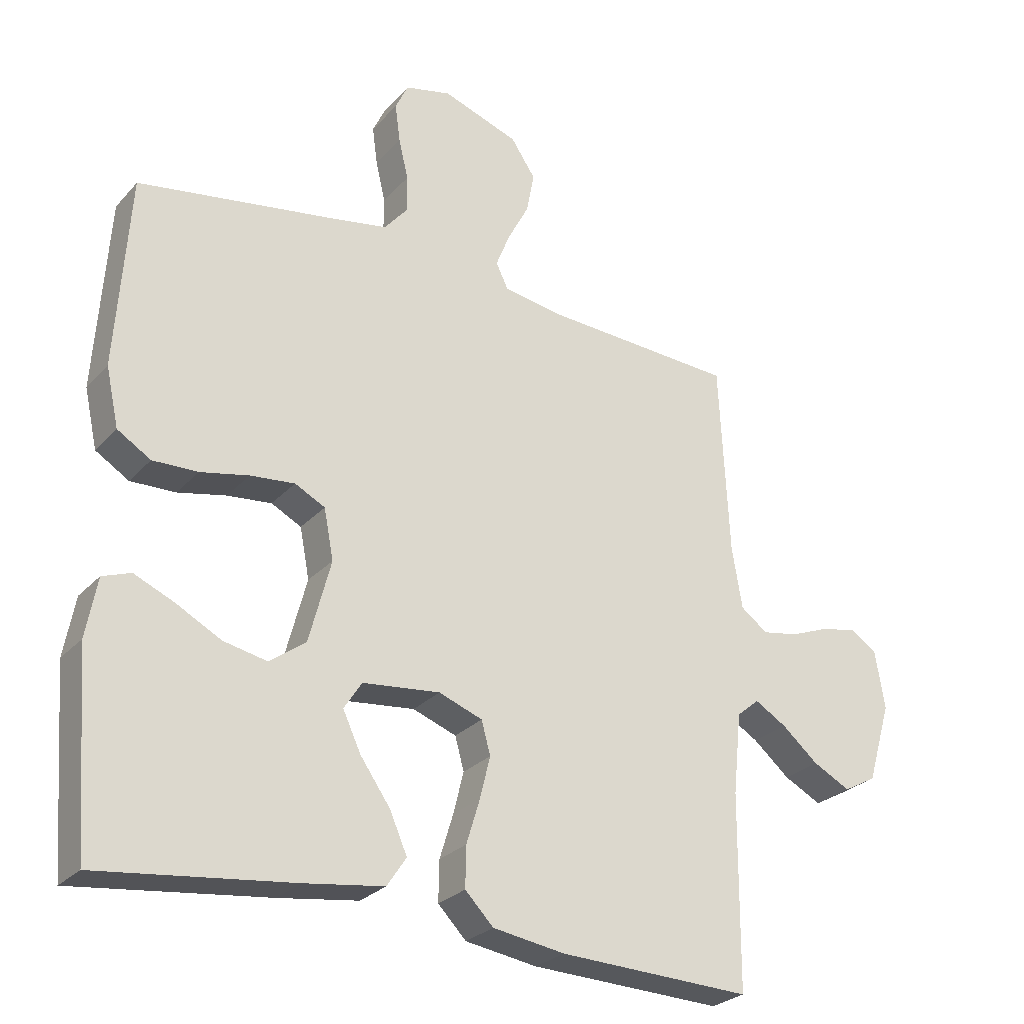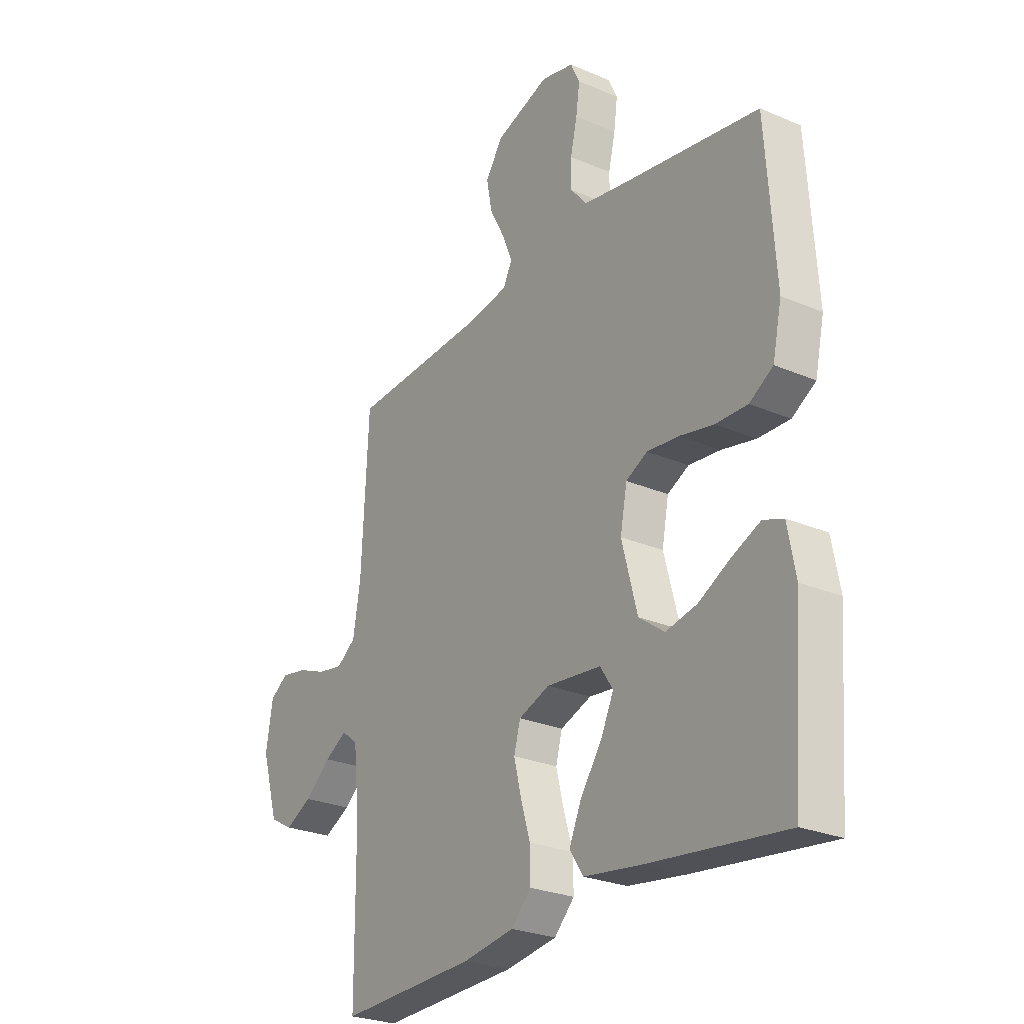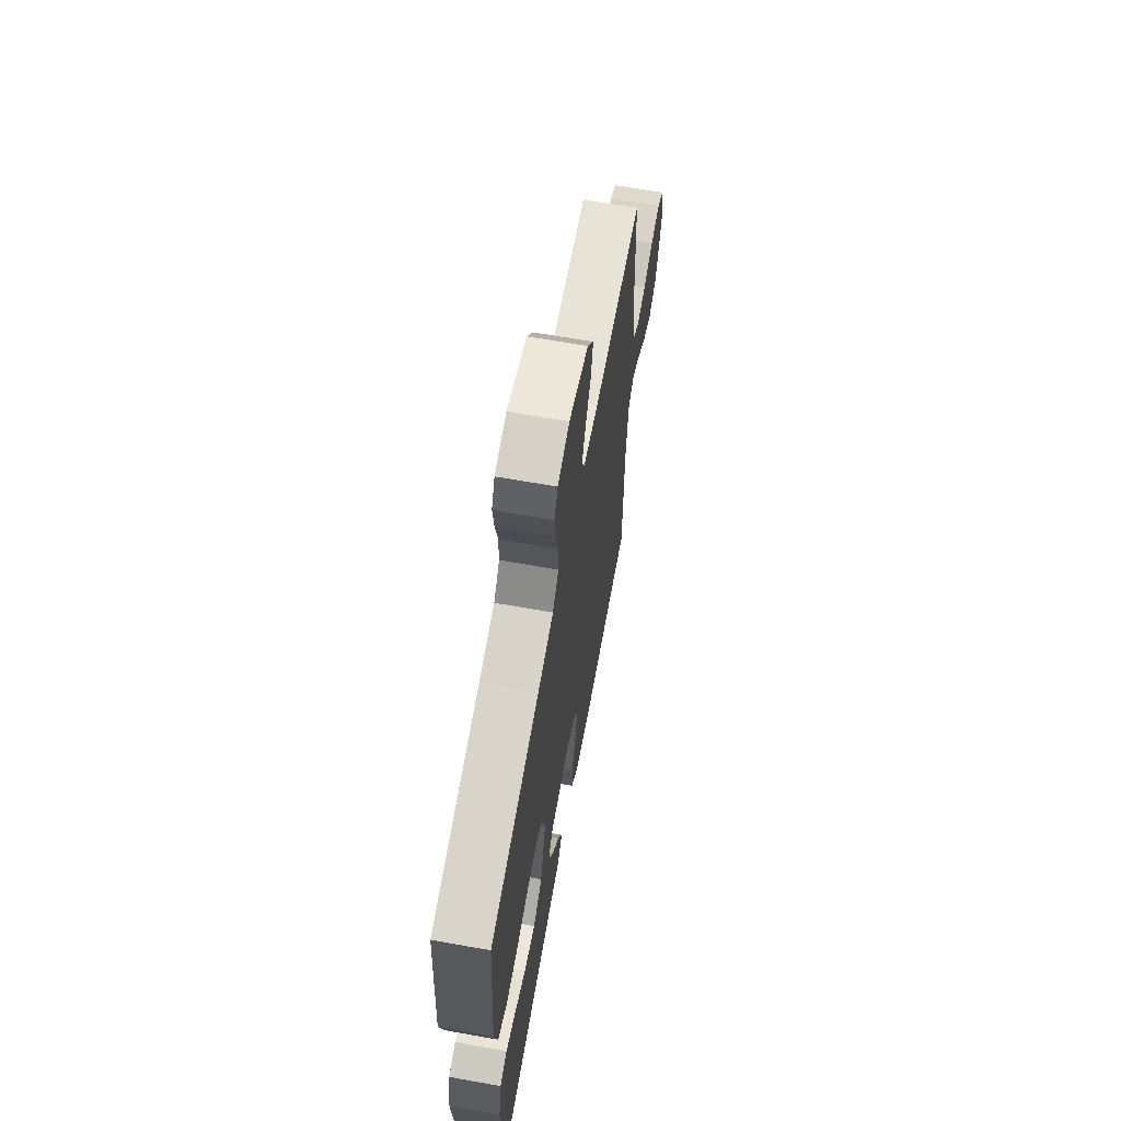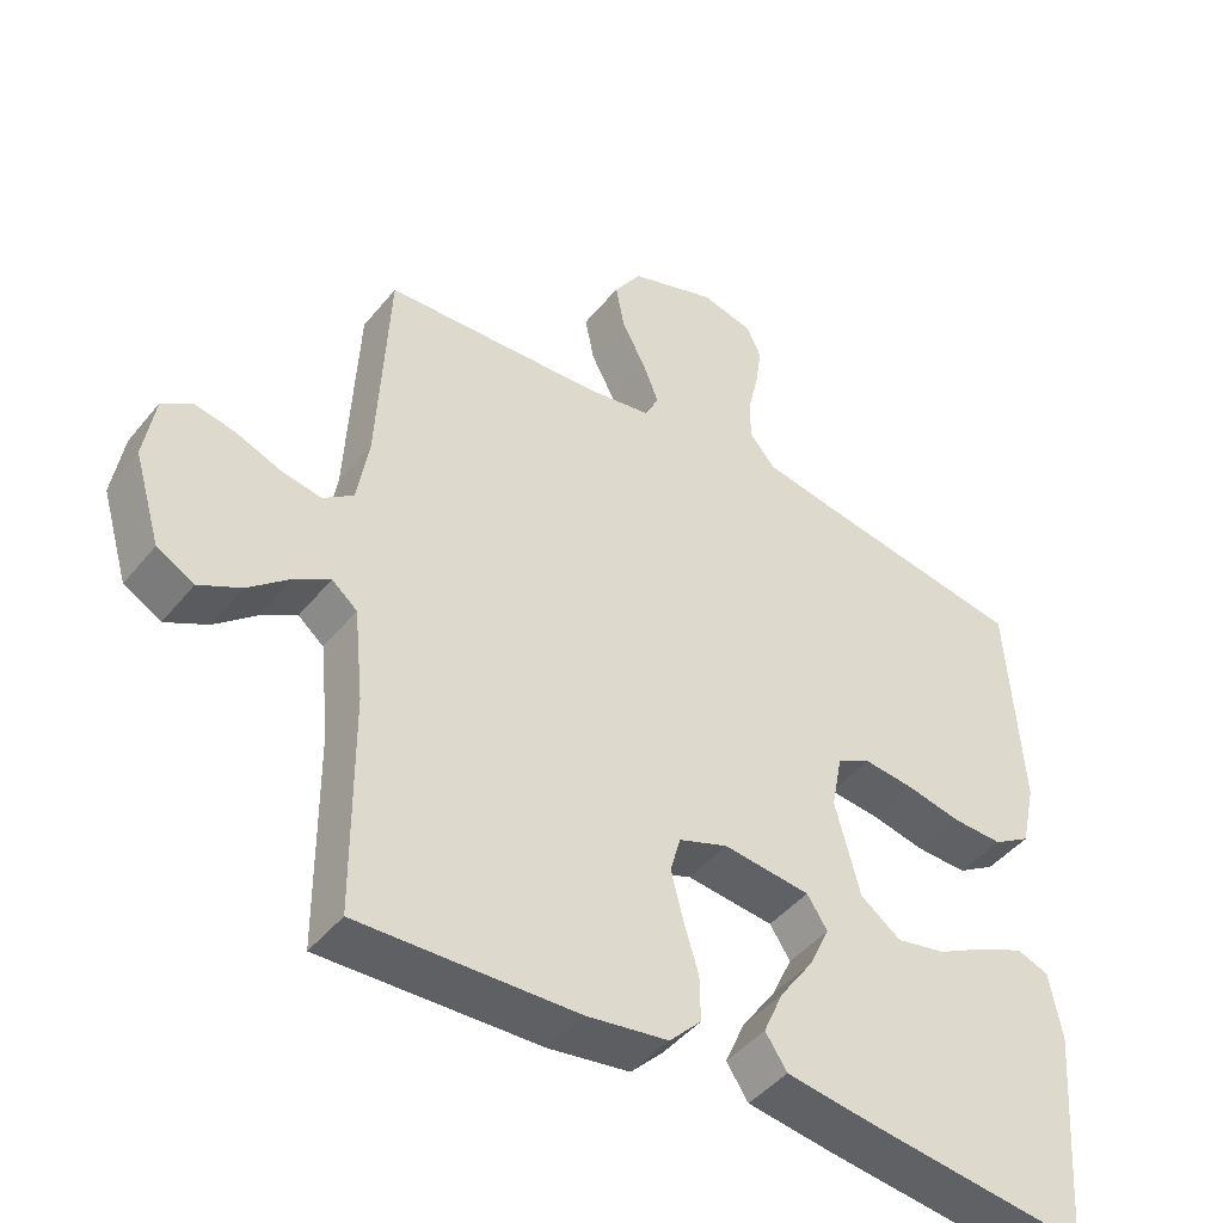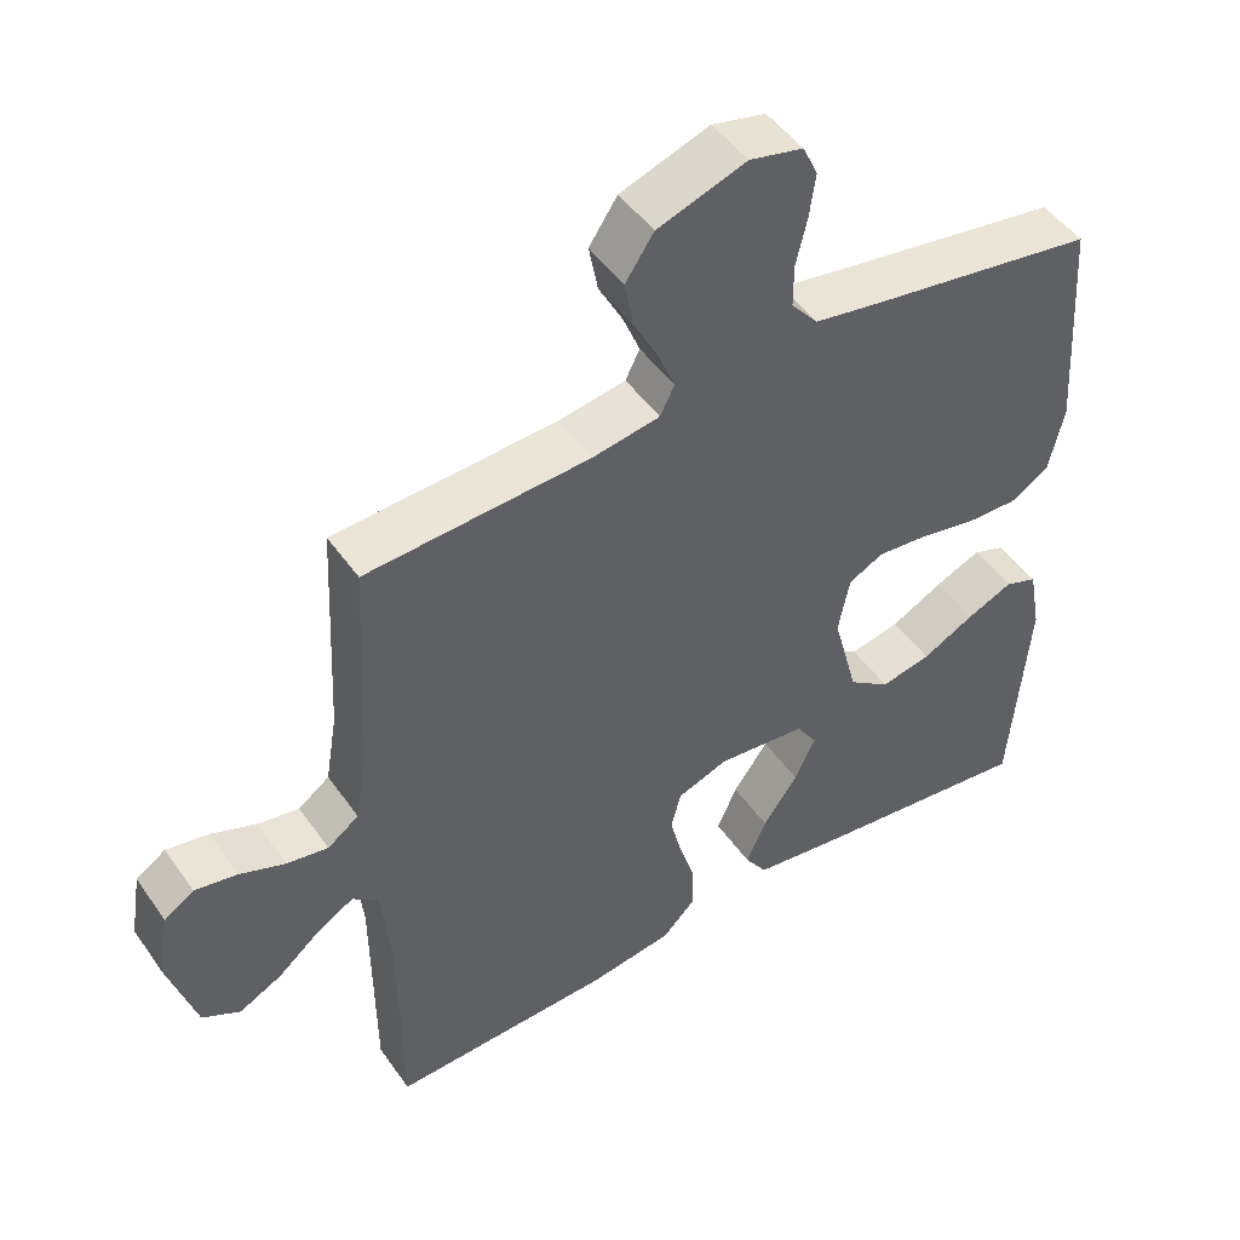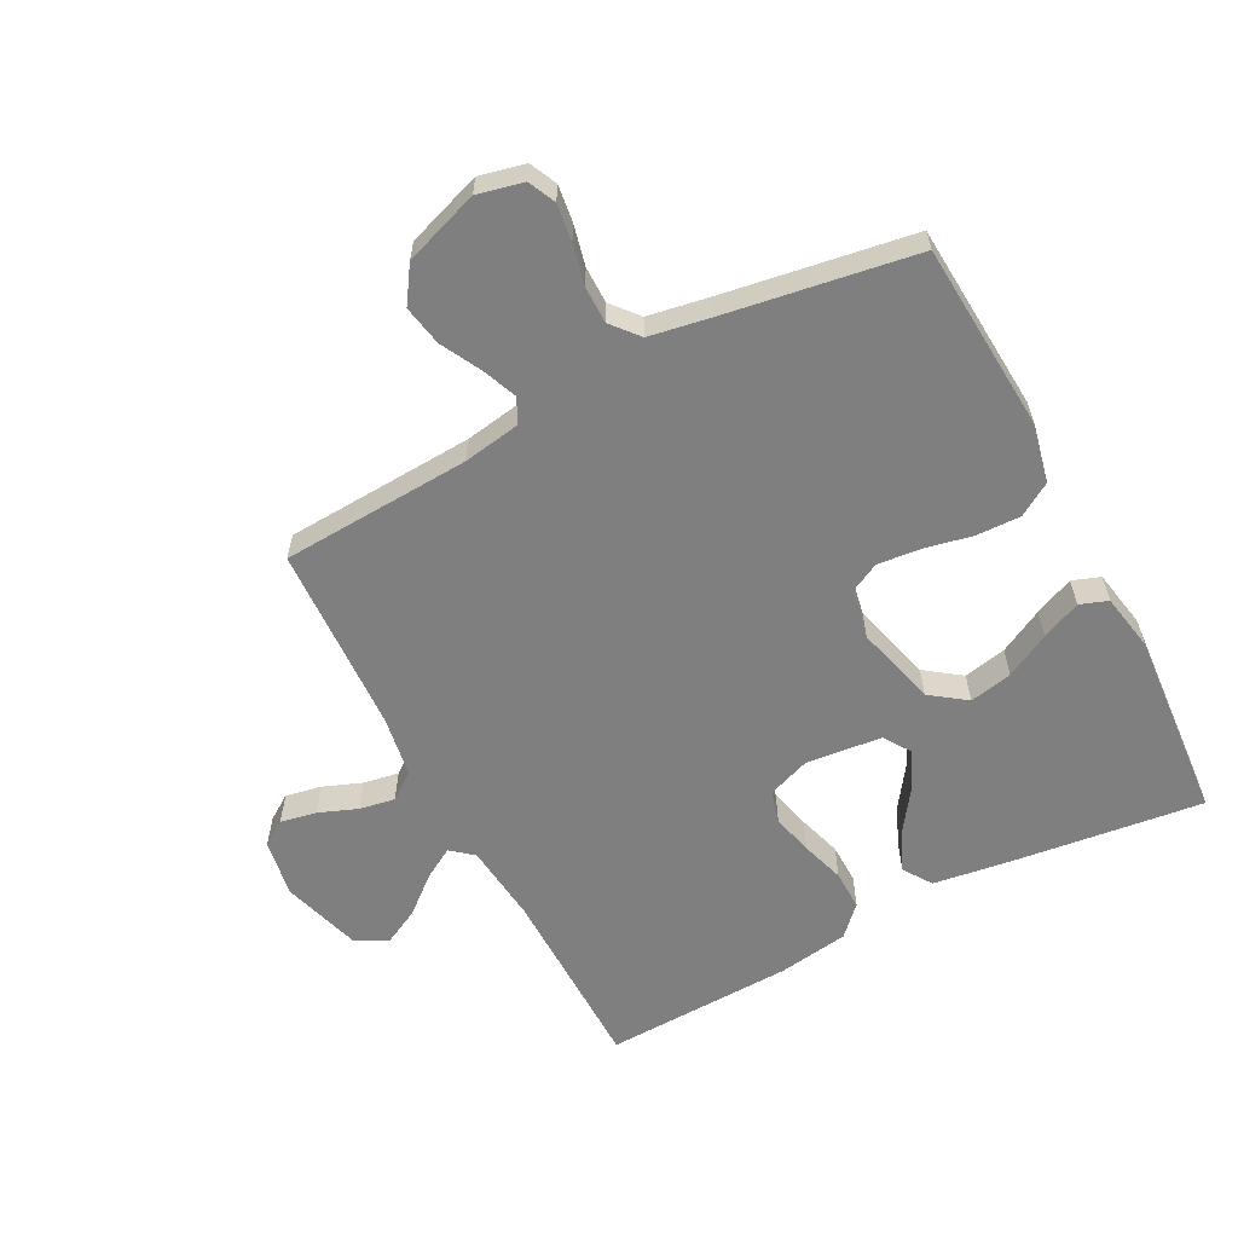
<metadata>
{"format":"obj","ext":"obj","renderer":"f3d","projection":"perspective","resolution":1024,"background":"white","views":[{"elev":-27.0,"azim":147.7,"up":"+Z"},{"elev":-26.3,"azim":56.0,"up":"+Z"},{"elev":65.3,"azim":100.2,"up":"+Z"},{"elev":-44.9,"azim":-36.3,"up":"+Z"},{"elev":48.3,"azim":-33.4,"up":"+Z"},{"elev":-59.8,"azim":27.8,"up":"+Y"}]}
</metadata>
<code>
v -0.5 0.07 -0.5
v -0.502 0.07 -0.2
v -0.515 0.07 -0.074
v -0.55 0.07 -0.045
v -0.599 0.07 -0.074
v -0.656 0.07 -0.122
v -0.714 0.07 -0.152
v -0.765 0.07 -0.124
v -0.802 0.07 0
v -0.787 0.07 0.091
v -0.747 0.07 0.118
v -0.69 0.07 0.107
v -0.629 0.07 0.083
v -0.573 0.07 0.073
v -0.531 0.07 0.104
v -0.515 0.07 0.2
v -0.5 0.07 0.5
v -0.2 0.07 0.516
v -0.109 0.07 0.531
v -0.09 0.07 0.57
v -0.112 0.07 0.625
v -0.145 0.07 0.688
v -0.157 0.07 0.752
v -0.119 0.07 0.809
v 0 0.07 0.85
v 0.072 0.07 0.833
v 0.092 0.07 0.79
v 0.084 0.07 0.731
v 0.069 0.07 0.667
v 0.069 0.07 0.609
v 0.105 0.07 0.566
v 0.2 0.07 0.549
v 0.5 0.07 0.5
v 0.52 0.07 0.2
v 0.5 0.07 0.109
v 0.448 0.07 0.077
v 0.378 0.07 0.079
v 0.303 0.07 0.095
v 0.234 0.07 0.102
v 0.187 0.07 0.078
v 0.172 0.07 0
v 0.206 0.07 -0.129
v 0.262 0.07 -0.17
v 0.33 0.07 -0.156
v 0.4 0.07 -0.119
v 0.462 0.07 -0.092
v 0.506 0.07 -0.108
v 0.523 0.07 -0.2
v 0.5 0.07 -0.5
v 0.2 0.07 -0.463
v 0.076 0.07 -0.445
v 0.046 0.07 -0.4
v 0.073 0.07 -0.338
v 0.12 0.07 -0.271
v 0.148 0.07 -0.211
v 0.12 0.07 -0.168
v 0 0.07 -0.155
v -0.068 0.07 -0.18
v -0.082 0.07 -0.231
v -0.066 0.07 -0.296
v -0.045 0.07 -0.365
v -0.044 0.07 -0.428
v -0.088 0.07 -0.473
v -0.2 0.07 -0.49
v -0.5 0 -0.5
v -0.502 0 -0.2
v -0.515 0 -0.074
v -0.55 0 -0.045
v -0.599 0 -0.074
v -0.656 0 -0.122
v -0.714 0 -0.152
v -0.765 0 -0.124
v -0.802 0 0
v -0.787 0 0.091
v -0.747 0 0.118
v -0.69 0 0.107
v -0.629 0 0.083
v -0.573 0 0.073
v -0.531 0 0.104
v -0.515 0 0.2
v -0.5 0 0.5
v -0.2 0 0.516
v -0.109 0 0.531
v -0.09 0 0.57
v -0.112 0 0.625
v -0.145 0 0.688
v -0.157 0 0.752
v -0.119 0 0.809
v 0 0 0.85
v 0.072 0 0.833
v 0.092 0 0.79
v 0.084 0 0.731
v 0.069 0 0.667
v 0.069 0 0.609
v 0.105 0 0.566
v 0.2 0 0.549
v 0.5 0 0.5
v 0.52 0 0.2
v 0.5 0 0.109
v 0.448 0 0.077
v 0.378 0 0.079
v 0.303 0 0.095
v 0.234 0 0.102
v 0.187 0 0.078
v 0.172 0 0
v 0.206 0 -0.129
v 0.262 0 -0.17
v 0.33 0 -0.156
v 0.4 0 -0.119
v 0.462 0 -0.092
v 0.506 0 -0.108
v 0.523 0 -0.2
v 0.5 0 -0.5
v 0.2 0 -0.463
v 0.076 0 -0.445
v 0.046 0 -0.4
v 0.073 0 -0.338
v 0.12 0 -0.271
v 0.148 0 -0.211
v 0.12 0 -0.168
v 0 0 -0.155
v -0.068 0 -0.18
v -0.082 0 -0.231
v -0.066 0 -0.296
v -0.045 0 -0.365
v -0.044 0 -0.428
v -0.088 0 -0.473
v -0.2 0 -0.49
f 64 1 2
f 63 64 2
f 62 63 2
f 61 62 2
f 60 61 2
f 59 60 2 3
f 58 59 3 4
f 57 58 4
f 56 57 4
f 52 53 54
f 51 52 54
f 50 51 54
f 49 50 54
f 48 49 54
f 47 48 54
f 46 47 54
f 45 46 54
f 44 45 54
f 43 44 54 55
f 42 43 55 56
f 36 37 38
f 35 36 38
f 34 35 38
f 33 34 38
f 32 33 38
f 31 32 38 39
f 30 31 39 40
f 27 28 29
f 26 27 29
f 25 26 29
f 24 25 29
f 23 24 29
f 22 23 29
f 21 22 29
f 20 21 29 30
f 30 40 41
f 20 30 41
f 19 20 41
f 16 17 18
f 42 56 4
f 41 42 4
f 19 41 4
f 18 19 4
f 16 18 4
f 15 16 4
f 11 12 13
f 10 11 13
f 9 10 13
f 8 9 13
f 7 8 13
f 6 7 13
f 5 6 13
f 14 15 4 5
f 5 13 14
f 66 65 128
f 66 128 127
f 66 127 126
f 66 126 125
f 66 125 124
f 67 66 124 123
f 68 67 123 122
f 68 122 121
f 68 121 120
f 118 117 116
f 118 116 115
f 118 115 114
f 118 114 113
f 118 113 112
f 118 112 111
f 118 111 110
f 118 110 109
f 118 109 108
f 119 118 108 107
f 120 119 107 106
f 102 101 100
f 102 100 99
f 102 99 98
f 102 98 97
f 102 97 96
f 103 102 96 95
f 104 103 95 94
f 93 92 91
f 93 91 90
f 93 90 89
f 93 89 88
f 93 88 87
f 93 87 86
f 93 86 85
f 94 93 85 84
f 105 104 94
f 105 94 84
f 105 84 83
f 82 81 80
f 68 120 106
f 68 106 105
f 68 105 83
f 68 83 82
f 68 82 80
f 68 80 79
f 77 76 75
f 77 75 74
f 77 74 73
f 77 73 72
f 77 72 71
f 77 71 70
f 77 70 69
f 69 68 79 78
f 78 77 69
f 1 65 66 2
f 2 66 67 3
f 3 67 68 4
f 4 68 69 5
f 5 69 70 6
f 6 70 71 7
f 7 71 72 8
f 8 72 73 9
f 9 73 74 10
f 10 74 75 11
f 11 75 76 12
f 12 76 77 13
f 13 77 78 14
f 14 78 79 15
f 15 79 80 16
f 16 80 81 17
f 17 81 82 18
f 18 82 83 19
f 19 83 84 20
f 20 84 85 21
f 21 85 86 22
f 22 86 87 23
f 23 87 88 24
f 24 88 89 25
f 25 89 90 26
f 26 90 91 27
f 27 91 92 28
f 28 92 93 29
f 29 93 94 30
f 30 94 95 31
f 31 95 96 32
f 32 96 97 33
f 33 97 98 34
f 34 98 99 35
f 35 99 100 36
f 36 100 101 37
f 37 101 102 38
f 38 102 103 39
f 39 103 104 40
f 40 104 105 41
f 41 105 106 42
f 42 106 107 43
f 43 107 108 44
f 44 108 109 45
f 45 109 110 46
f 46 110 111 47
f 47 111 112 48
f 48 112 113 49
f 49 113 114 50
f 50 114 115 51
f 51 115 116 52
f 52 116 117 53
f 53 117 118 54
f 54 118 119 55
f 55 119 120 56
f 56 120 121 57
f 57 121 122 58
f 58 122 123 59
f 59 123 124 60
f 60 124 125 61
f 61 125 126 62
f 62 126 127 63
f 63 127 128 64
f 64 128 65 1

</code>
